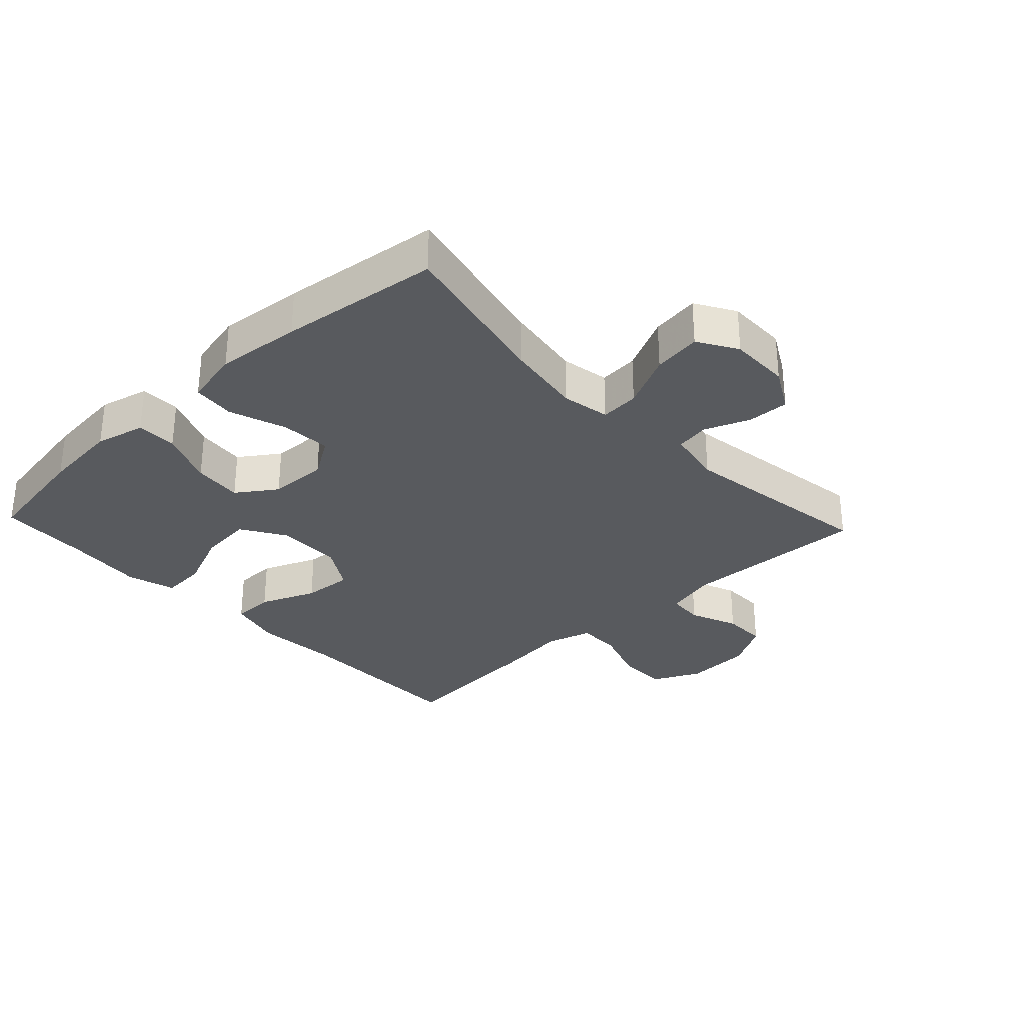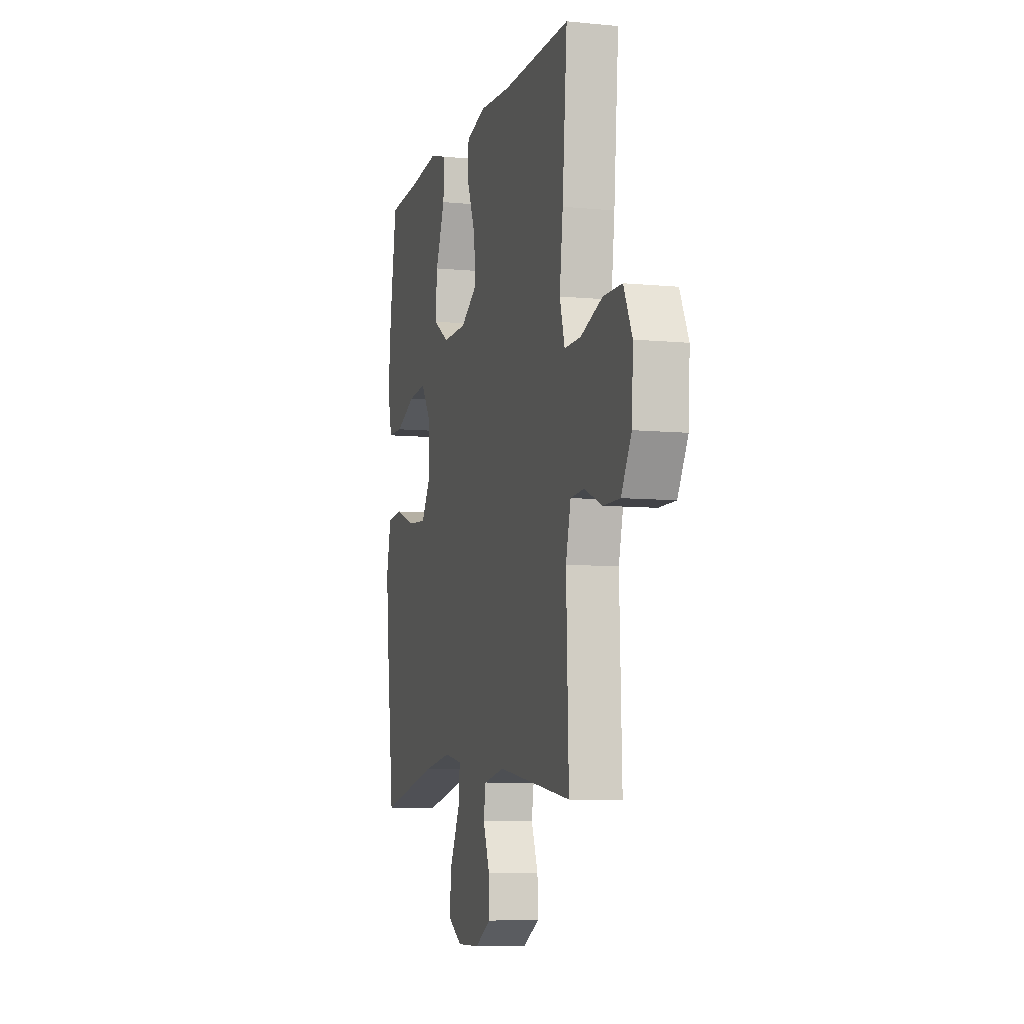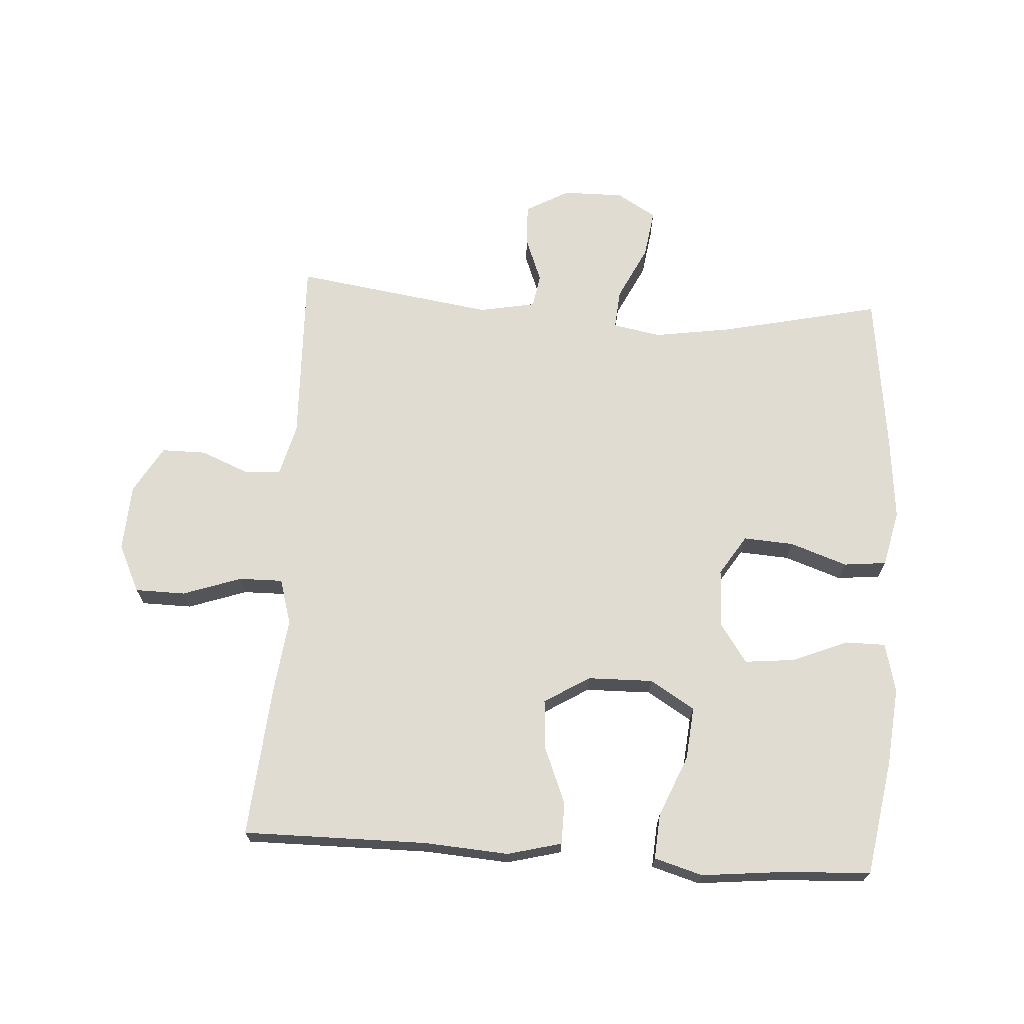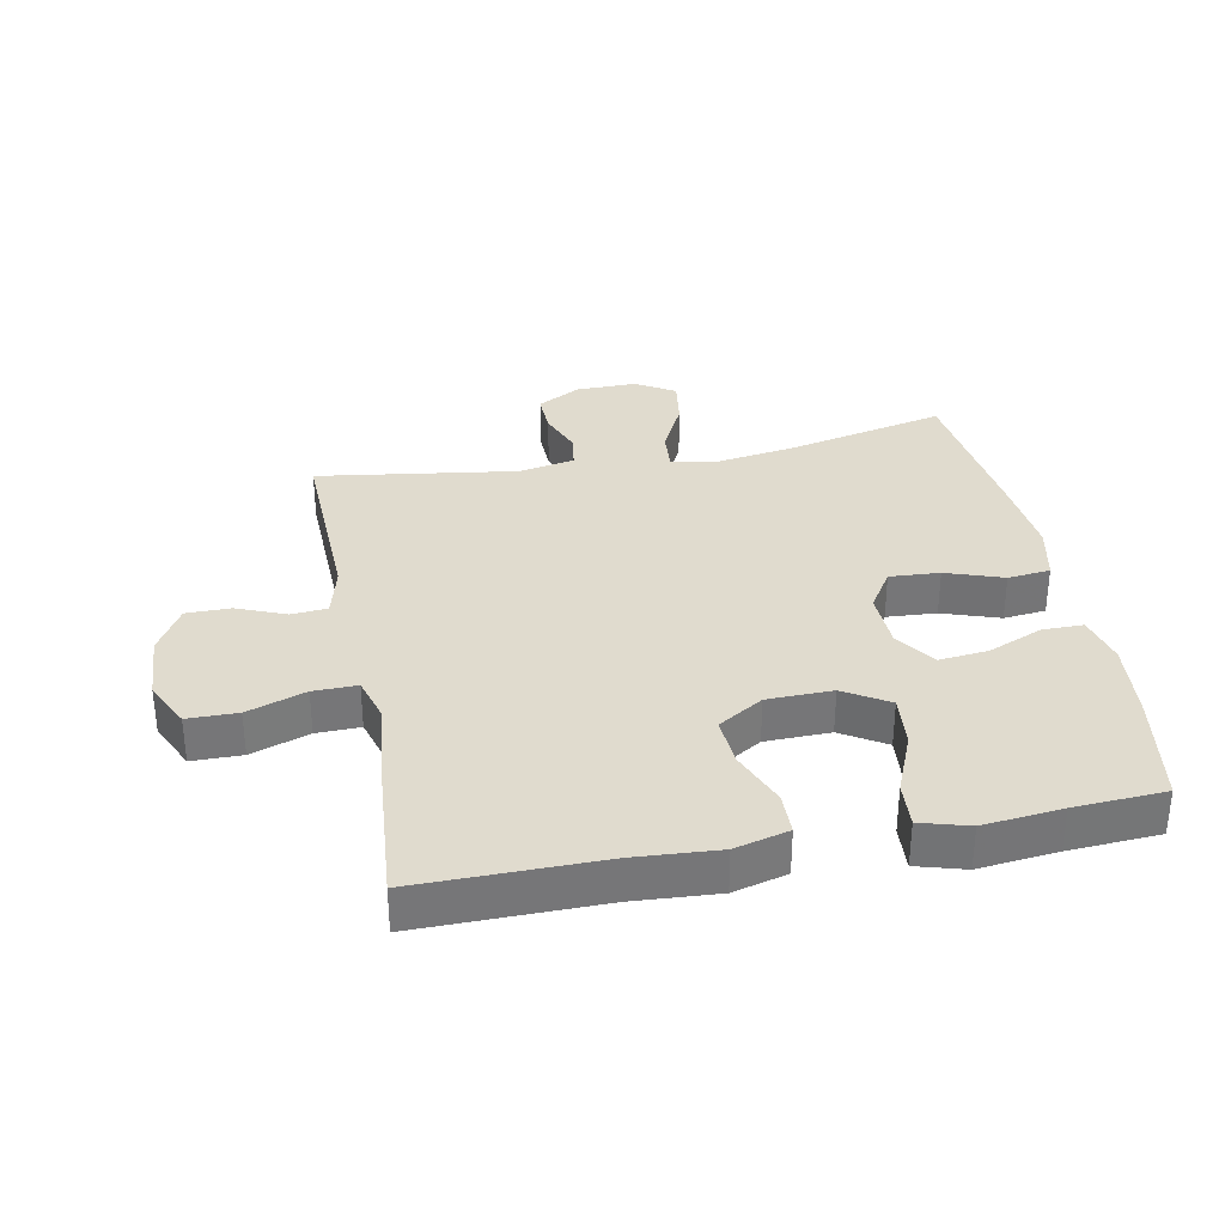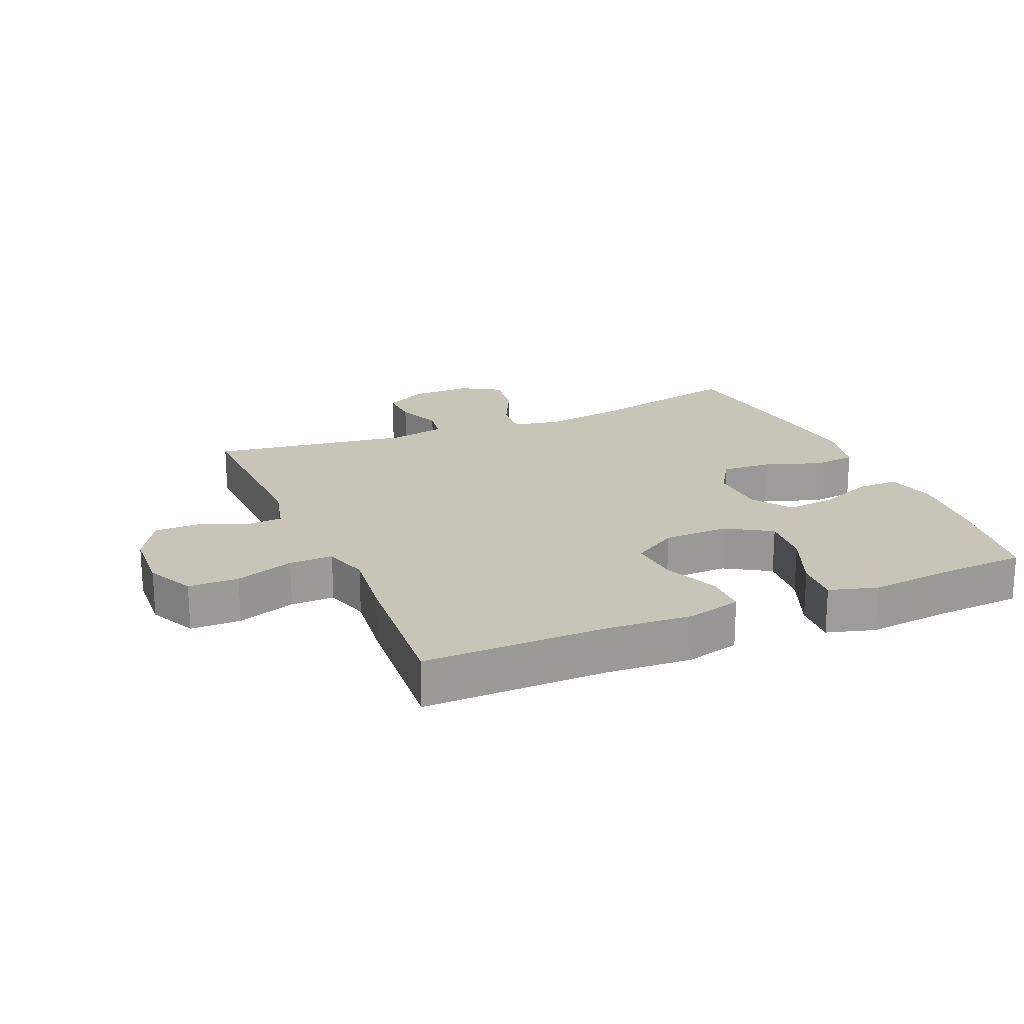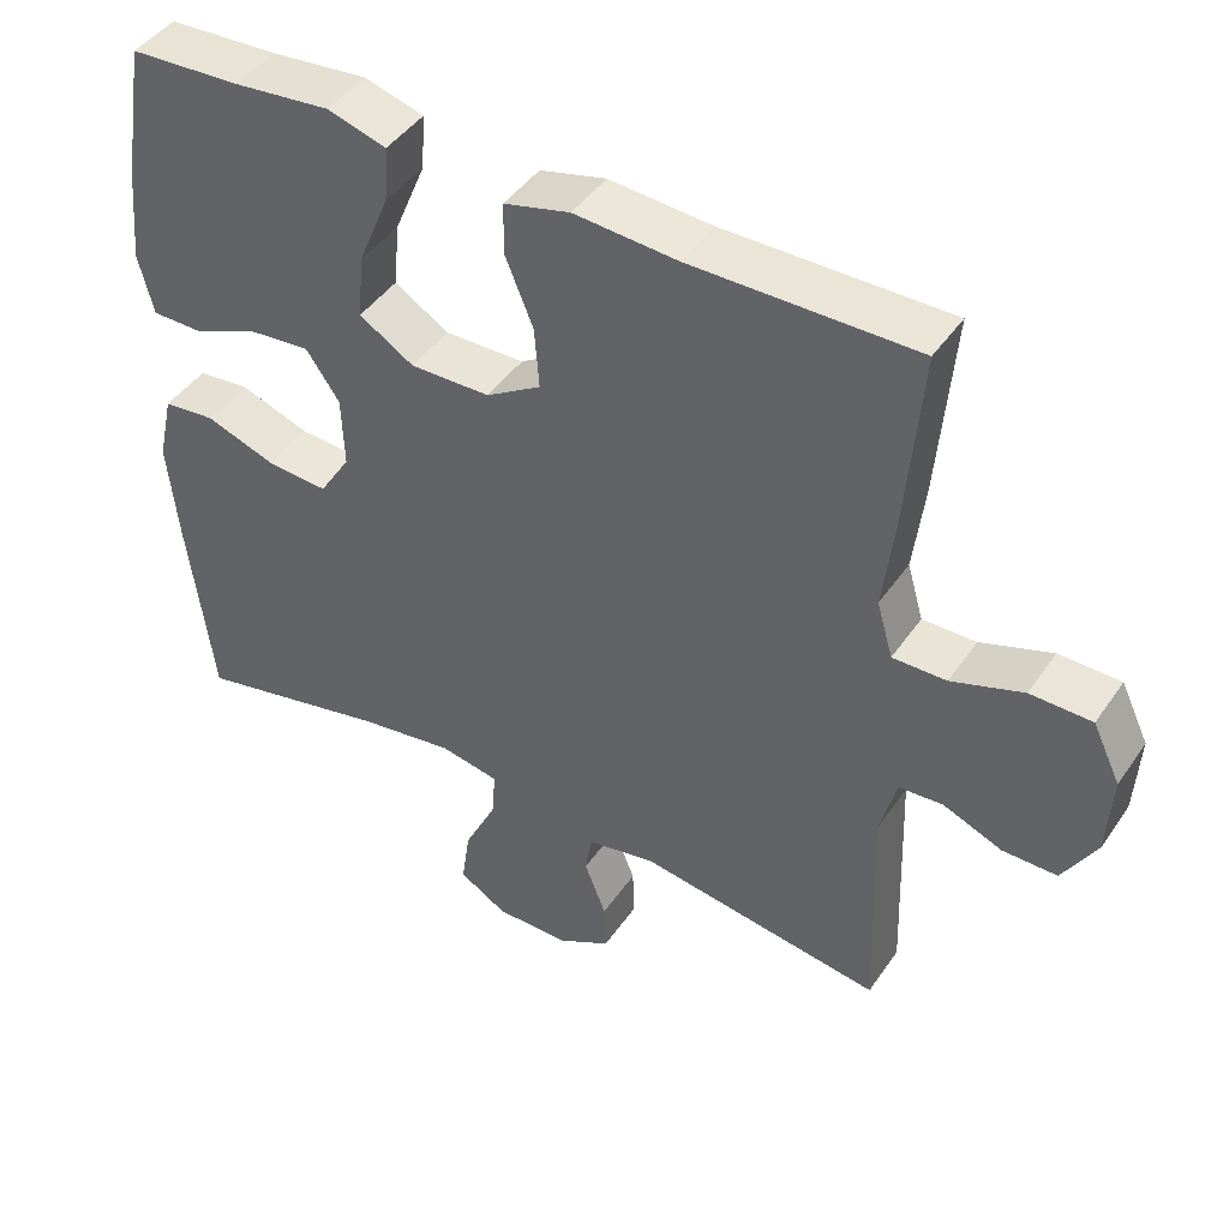
<metadata>
{"format":"obj","ext":"obj","renderer":"f3d","projection":"perspective","resolution":1024,"background":"white","views":[{"elev":-30.7,"azim":133.2,"up":"+Y"},{"elev":-7.5,"azim":-105.5,"up":"+Z"},{"elev":69.2,"azim":3.7,"up":"+Y"},{"elev":33.5,"azim":-11.0,"up":"+Y"},{"elev":20.2,"azim":-23.2,"up":"+Y"},{"elev":44.5,"azim":-147.8,"up":"+Z"}]}
</metadata>
<code>
v -0.5 0.07 -0.5
v -0.49 0.07 -0.206
v -0.511 0.07 -0.124
v -0.568 0.07 -0.12
v -0.644 0.07 -0.151
v -0.714 0.07 -0.151
v -0.757 0.07 -0.077
v -0.763 0.07 0.029
v -0.727 0.07 0.104
v -0.648 0.07 0.105
v -0.556 0.07 0.073
v -0.487 0.07 0.072
v -0.466 0.07 0.144
v -0.48 0.07 0.259
v -0.5 0.07 0.5
v -0.211 0.07 0.498
v -0.078 0.07 0.507
v 0.007 0.07 0.485
v 0.008 0.07 0.419
v -0.028 0.07 0.331
v -0.034 0.07 0.252
v 0.037 0.07 0.208
v 0.14 0.07 0.206
v 0.21 0.07 0.249
v 0.202 0.07 0.332
v 0.162 0.07 0.428
v 0.157 0.07 0.499
v 0.233 0.07 0.521
v 0.357 0.07 0.508
v 0.5 0.07 0.5
v 0.53 0.07 0.32
v 0.542 0.07 0.197
v 0.523 0.07 0.119
v 0.459 0.07 0.119
v 0.372 0.07 0.155
v 0.294 0.07 0.163
v 0.251 0.07 0.101
v 0.248 0.07 0.009
v 0.288 0.07 -0.054
v 0.367 0.07 -0.049
v 0.457 0.07 -0.018
v 0.524 0.07 -0.025
v 0.544 0.07 -0.114
v 0.531 0.07 -0.248
v 0.5 0.07 -0.5
v 0.249 0.07 -0.444
v 0.126 0.07 -0.425
v 0.05 0.07 -0.439
v 0.055 0.07 -0.501
v 0.097 0.07 -0.587
v 0.108 0.07 -0.663
v 0.046 0.07 -0.7
v -0.05 0.07 -0.699
v -0.118 0.07 -0.661
v -0.116 0.07 -0.596
v -0.088 0.07 -0.524
v -0.097 0.07 -0.471
v -0.186 0.07 -0.454
v -0.5 0 -0.5
v -0.49 0 -0.206
v -0.511 0 -0.124
v -0.568 0 -0.12
v -0.644 0 -0.151
v -0.714 0 -0.151
v -0.757 0 -0.077
v -0.763 0 0.029
v -0.727 0 0.104
v -0.648 0 0.105
v -0.556 0 0.073
v -0.487 0 0.072
v -0.466 0 0.144
v -0.48 0 0.259
v -0.5 0 0.5
v -0.211 0 0.498
v -0.078 0 0.507
v 0.007 0 0.485
v 0.008 0 0.419
v -0.028 0 0.331
v -0.034 0 0.252
v 0.037 0 0.208
v 0.14 0 0.206
v 0.21 0 0.249
v 0.202 0 0.332
v 0.162 0 0.428
v 0.157 0 0.499
v 0.233 0 0.521
v 0.357 0 0.508
v 0.5 0 0.5
v 0.53 0 0.32
v 0.542 0 0.197
v 0.523 0 0.119
v 0.459 0 0.119
v 0.372 0 0.155
v 0.294 0 0.163
v 0.251 0 0.101
v 0.248 0 0.009
v 0.288 0 -0.054
v 0.367 0 -0.049
v 0.457 0 -0.018
v 0.524 0 -0.025
v 0.544 0 -0.114
v 0.531 0 -0.248
v 0.5 0 -0.5
v 0.249 0 -0.444
v 0.126 0 -0.425
v 0.05 0 -0.439
v 0.055 0 -0.501
v 0.097 0 -0.587
v 0.108 0 -0.663
v 0.046 0 -0.7
v -0.05 0 -0.699
v -0.118 0 -0.661
v -0.116 0 -0.596
v -0.088 0 -0.524
v -0.097 0 -0.471
v -0.186 0 -0.454
f 53 54 55 56
f 53 56 57
f 52 53 57
f 49 50 51 52
f 48 49 52 57
f 43 44 45 46
f 43 46 47
f 40 41 42 43
f 39 40 43 47
f 38 39 47 48
f 32 33 34 35
f 32 35 36
f 29 30 31 32
f 29 32 36
f 28 29 36 37
f 25 26 27 28
f 24 25 28 37
f 17 18 19 20
f 16 17 20 21
f 13 14 15 16
f 12 13 16 21
f 8 9 10 11
f 8 11 12
f 7 8 12
f 4 5 6 7
f 3 4 7 12
f 2 3 12 21
f 58 1 2 21
f 23 24 37 38
f 22 23 38 48
f 48 57 58
f 21 22 48 58
f 114 113 112 111
f 115 114 111
f 115 111 110
f 110 109 108 107
f 115 110 107 106
f 104 103 102 101
f 105 104 101
f 101 100 99 98
f 105 101 98 97
f 106 105 97 96
f 93 92 91 90
f 94 93 90
f 90 89 88 87
f 94 90 87
f 95 94 87 86
f 86 85 84 83
f 95 86 83 82
f 78 77 76 75
f 79 78 75 74
f 74 73 72 71
f 79 74 71 70
f 69 68 67 66
f 70 69 66
f 70 66 65
f 65 64 63 62
f 70 65 62 61
f 79 70 61 60
f 79 60 59 116
f 96 95 82 81
f 106 96 81 80
f 116 115 106
f 116 106 80 79
f 1 59 60 2
f 2 60 61 3
f 3 61 62 4
f 4 62 63 5
f 5 63 64 6
f 6 64 65 7
f 7 65 66 8
f 8 66 67 9
f 9 67 68 10
f 10 68 69 11
f 11 69 70 12
f 12 70 71 13
f 13 71 72 14
f 14 72 73 15
f 15 73 74 16
f 16 74 75 17
f 17 75 76 18
f 18 76 77 19
f 19 77 78 20
f 20 78 79 21
f 21 79 80 22
f 22 80 81 23
f 23 81 82 24
f 24 82 83 25
f 25 83 84 26
f 26 84 85 27
f 27 85 86 28
f 28 86 87 29
f 29 87 88 30
f 30 88 89 31
f 31 89 90 32
f 32 90 91 33
f 33 91 92 34
f 34 92 93 35
f 35 93 94 36
f 36 94 95 37
f 37 95 96 38
f 38 96 97 39
f 39 97 98 40
f 40 98 99 41
f 41 99 100 42
f 42 100 101 43
f 43 101 102 44
f 44 102 103 45
f 45 103 104 46
f 46 104 105 47
f 47 105 106 48
f 48 106 107 49
f 49 107 108 50
f 50 108 109 51
f 51 109 110 52
f 52 110 111 53
f 53 111 112 54
f 54 112 113 55
f 55 113 114 56
f 56 114 115 57
f 57 115 116 58
f 58 116 59 1

</code>
